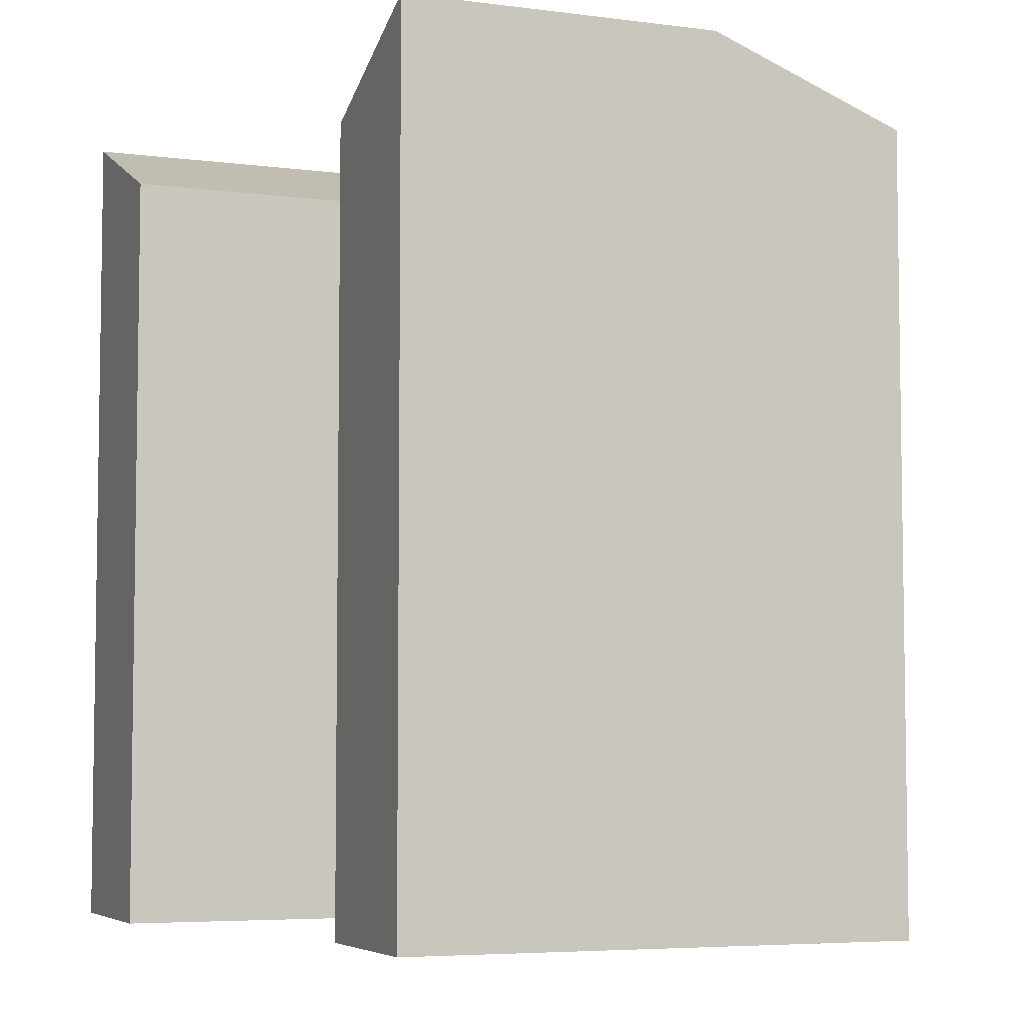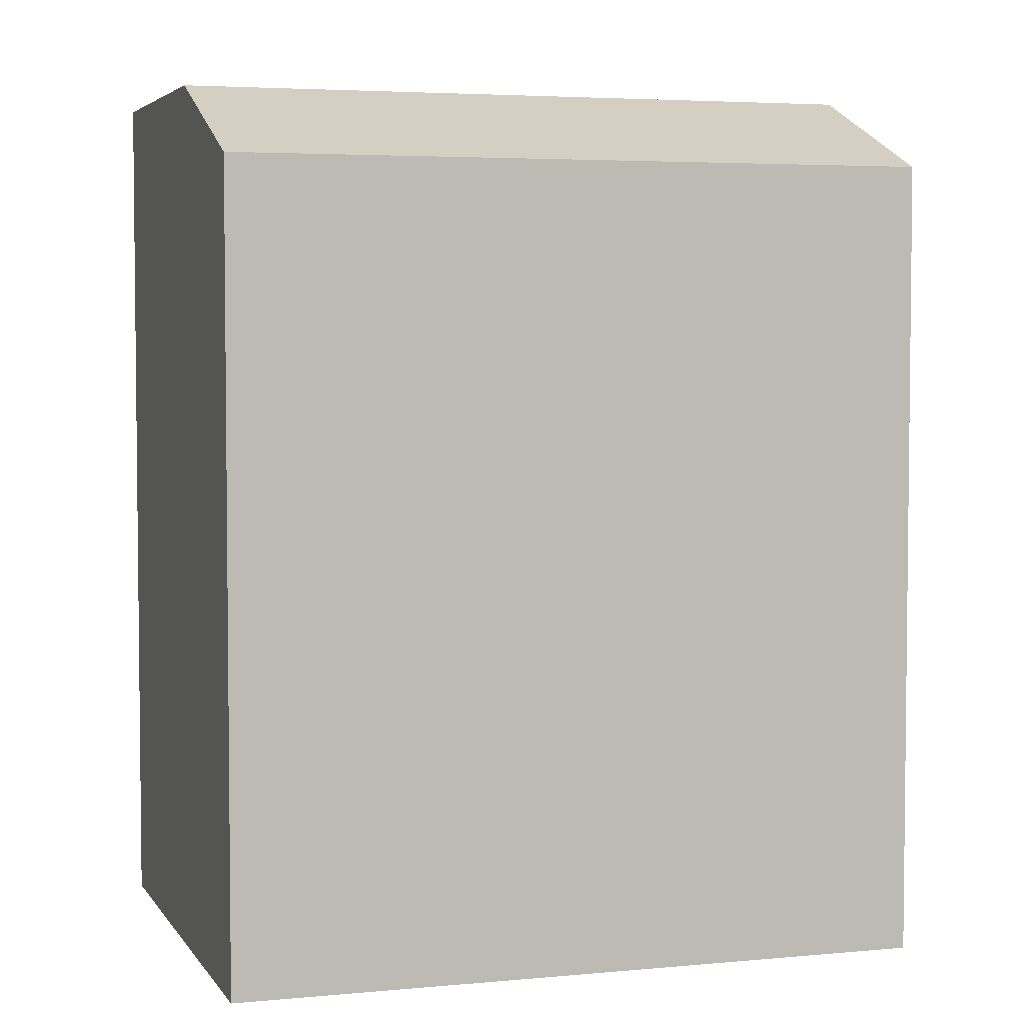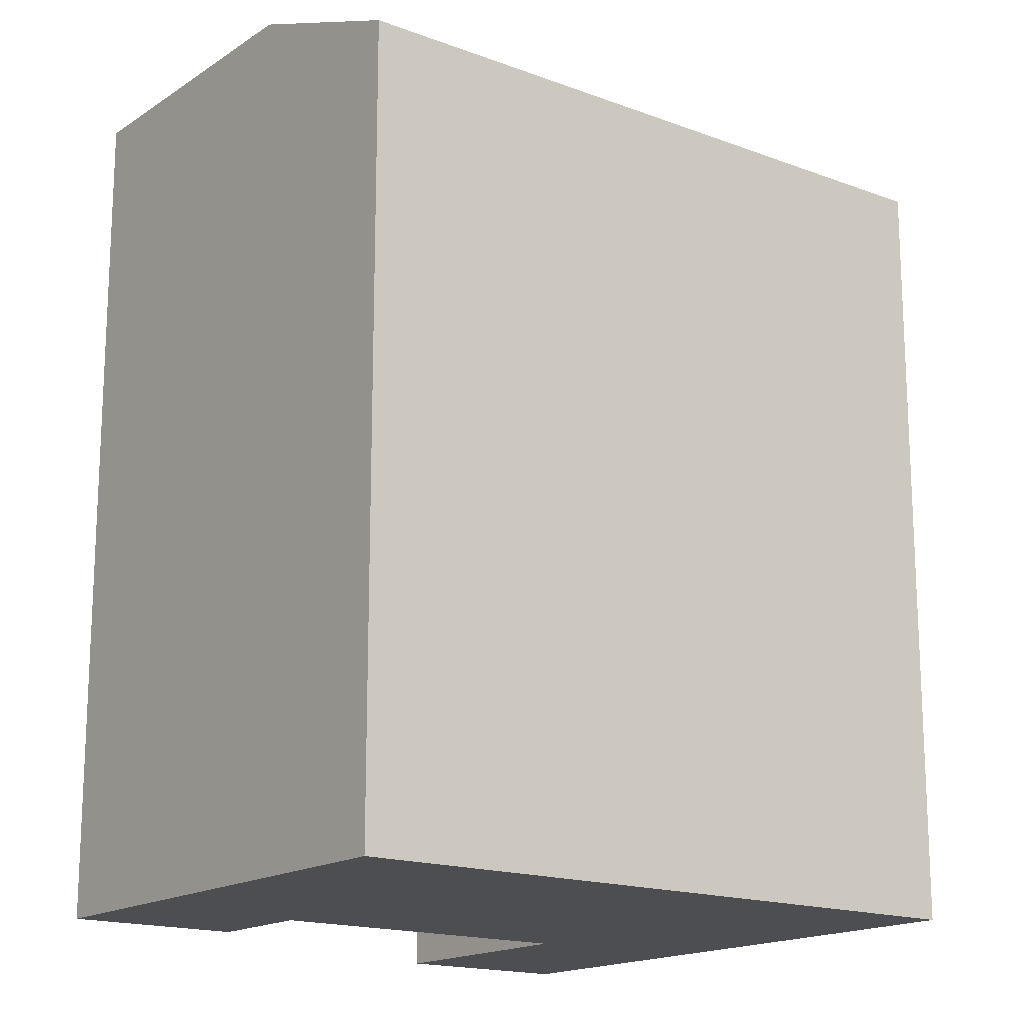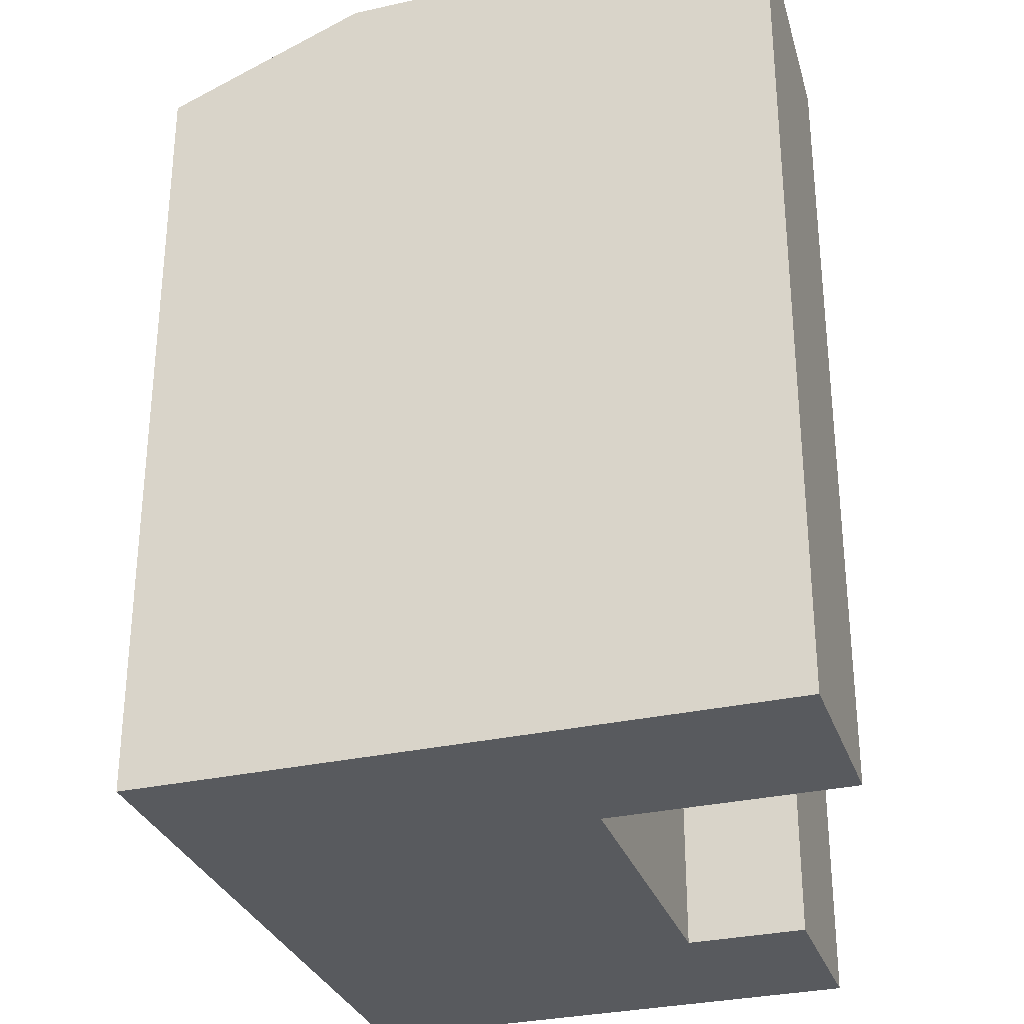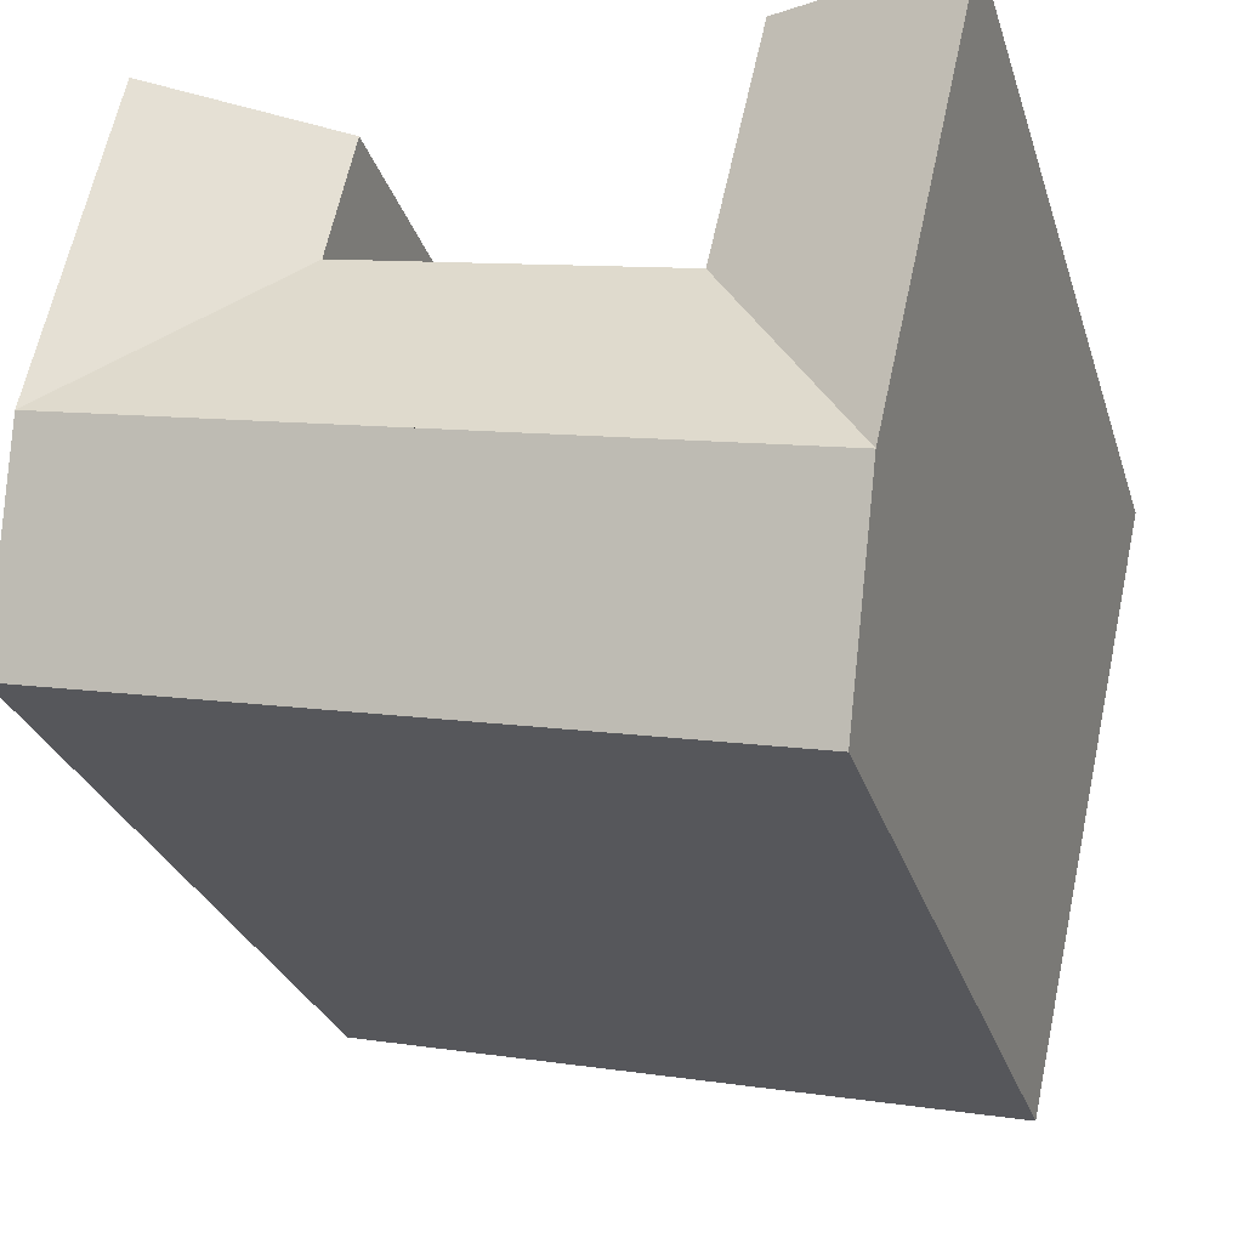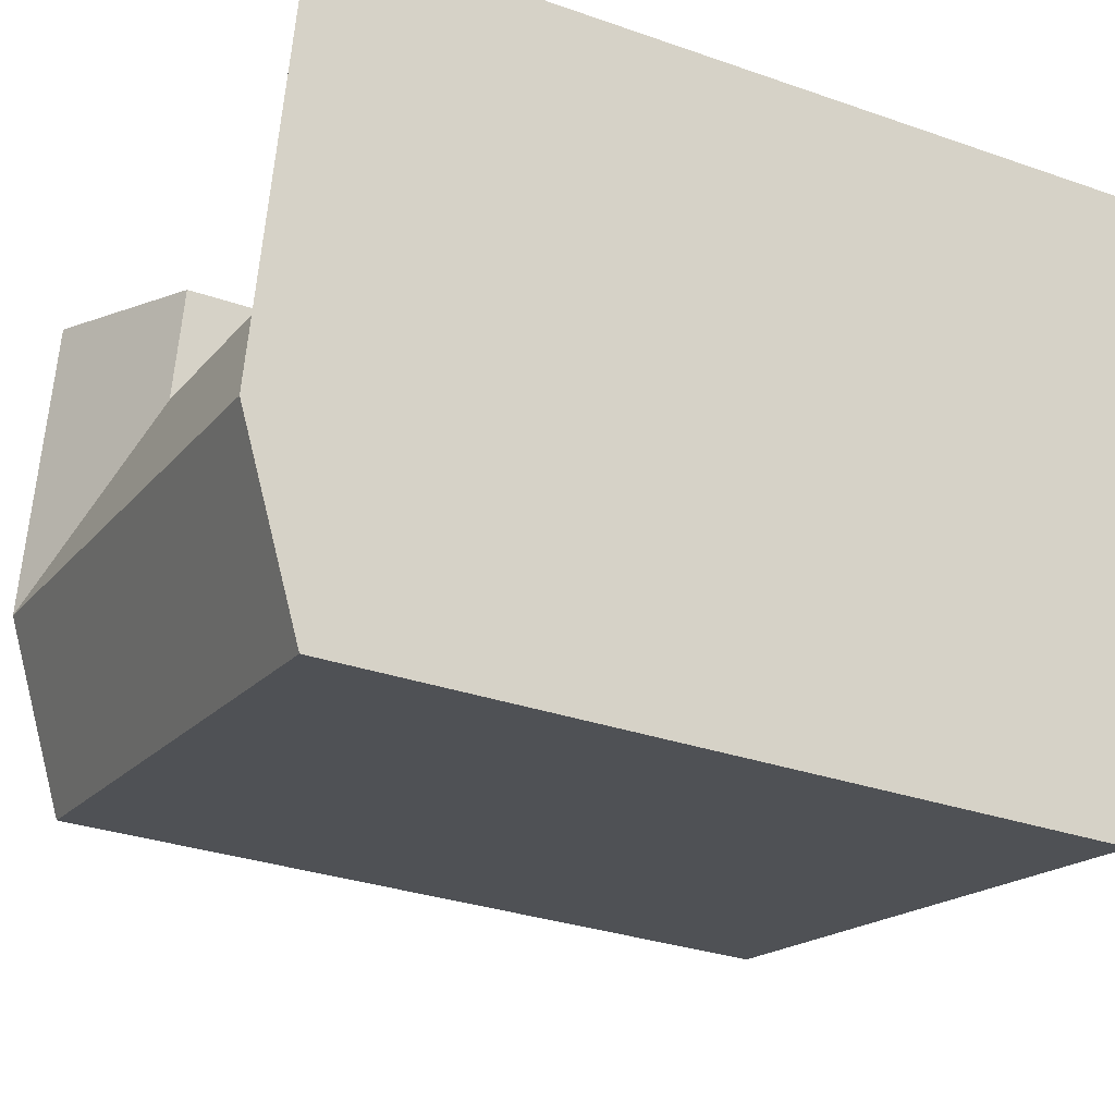
<metadata>
{"format":"obj","ext":"obj","renderer":"f3d","projection":"perspective","resolution":1024,"background":"white","views":[{"elev":-5.5,"azim":55.4,"up":"+Y"},{"elev":4.2,"azim":149.6,"up":"+Y"},{"elev":-16.7,"azim":129.9,"up":"+Y"},{"elev":-30.9,"azim":-85.1,"up":"+Y"},{"elev":-28.8,"azim":-163.8,"up":"+Z"},{"elev":-31.6,"azim":-116.2,"up":"+Z"}]}
</metadata>
<code>
v  18.19 26.27 -9.525
v  16.87 23.89 -3.676
v  23.44 26.27 -8.333
v  8.536 26.27 -11.72
v  2.956 26.27 -12.98
v  7.205 23.89 -5.87
v  19.51 23.89 -15.37
v  24.76 23.89 -14.18
v  9.866 23.89 -17.56
v  4.286 23.89 -18.83
v  1.625 26.27 -7.138
v  0.8119 26.27 -3.566
v  0.0005591 26.27 -0.0008309
v  6.391 23.89 -2.297
v  5.58 23.89 1.268
v  22.12 26.27 -2.484
v  21.31 26.27 1.094
v  16.06 23.89 -0.09949
v  16.06 6.046e-18 -0.09873
v  22.12 1.521e-16 -2.483
v  21.31 -6.703e-17 1.095
v  23.44 5.102e-16 -8.332
v  24.76 8.683e-16 -14.18
v  19.51 9.413e-16 -15.37
v  16.87 2.251e-16 -3.675
v  7.204 3.594e-16 -5.87
v  9.866 1.075e-15 -17.56
v  4.286 1.153e-15 -18.83
v  6.391 1.406e-16 -2.296
v  5.58 -7.767e-17 1.268
v  0 0 0
v  2.955 7.95e-16 -12.98
v  1.624 4.37e-16 -7.137
v  0.8114 2.183e-16 -3.565
g defaultobject
f 1 2 3
f 2 1 4
f 2 4 5
f 2 5 6
f 7 3 8
f 3 7 9
f 3 9 10
f 3 10 5
f 3 5 1
f 1 5 4
f 11 6 5
f 6 11 12
f 6 12 13
f 6 13 14
f 14 13 15
f 2 16 3
f 16 2 17
f 17 2 18
f 19 20 21
f 20 19 22
f 22 19 23
f 23 19 24
f 24 19 25
f 24 25 26
f 24 26 27
f 27 26 28
f 28 26 29
f 28 29 30
f 28 30 31
f 28 31 32
f 32 31 33
f 33 31 34
f 10 11 5
f 11 10 12
f 12 10 13
f 13 10 31
f 31 10 28
f 31 28 32
f 31 32 33
f 31 33 34
f 10 27 28
f 27 10 24
f 24 10 23
f 23 10 9
f 23 9 7
f 23 7 8
f 16 8 3
f 8 16 17
f 8 17 21
f 8 21 23
f 23 21 22
f 22 21 20
f 6 29 26
f 29 6 30
f 30 6 14
f 30 14 15
f 25 6 26
f 6 25 2
f 21 18 19
f 18 21 17
f 18 25 19
f 25 18 2
f 30 13 31
f 13 30 15

</code>
